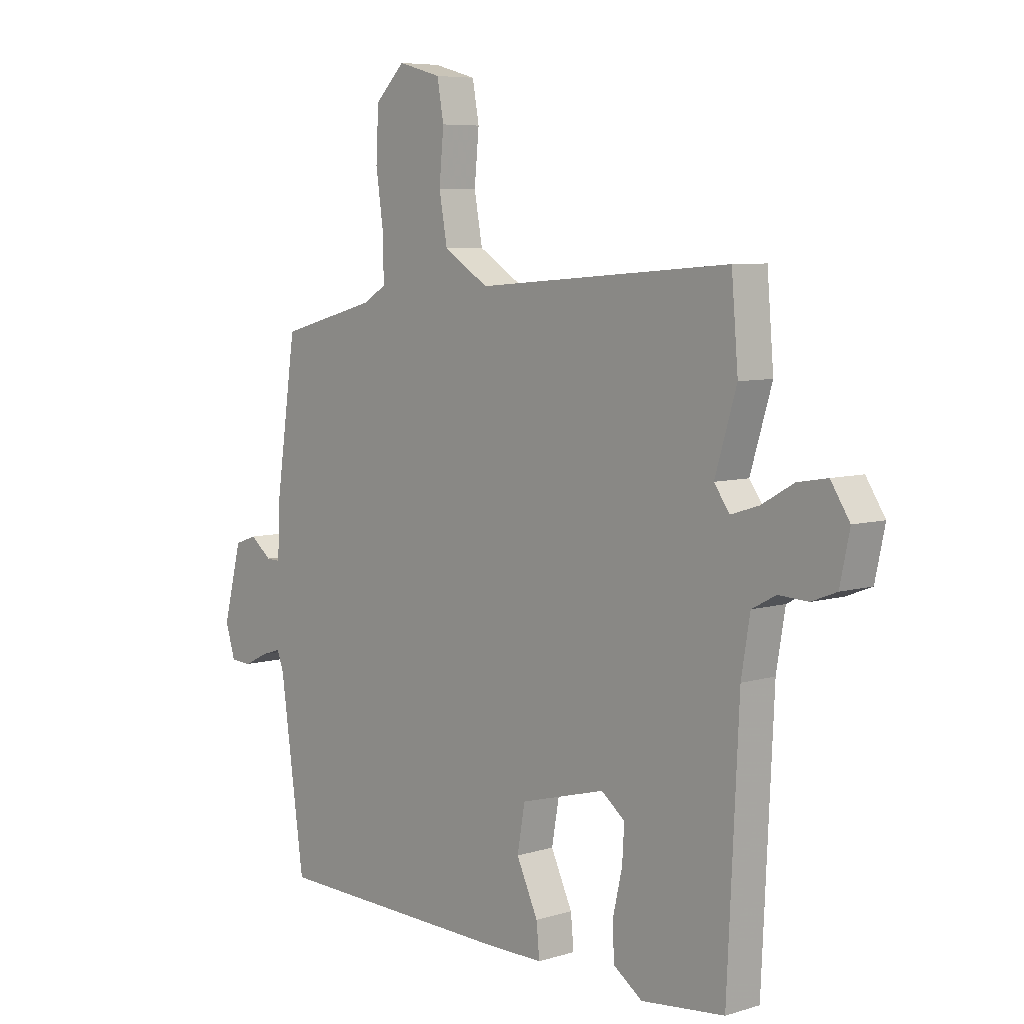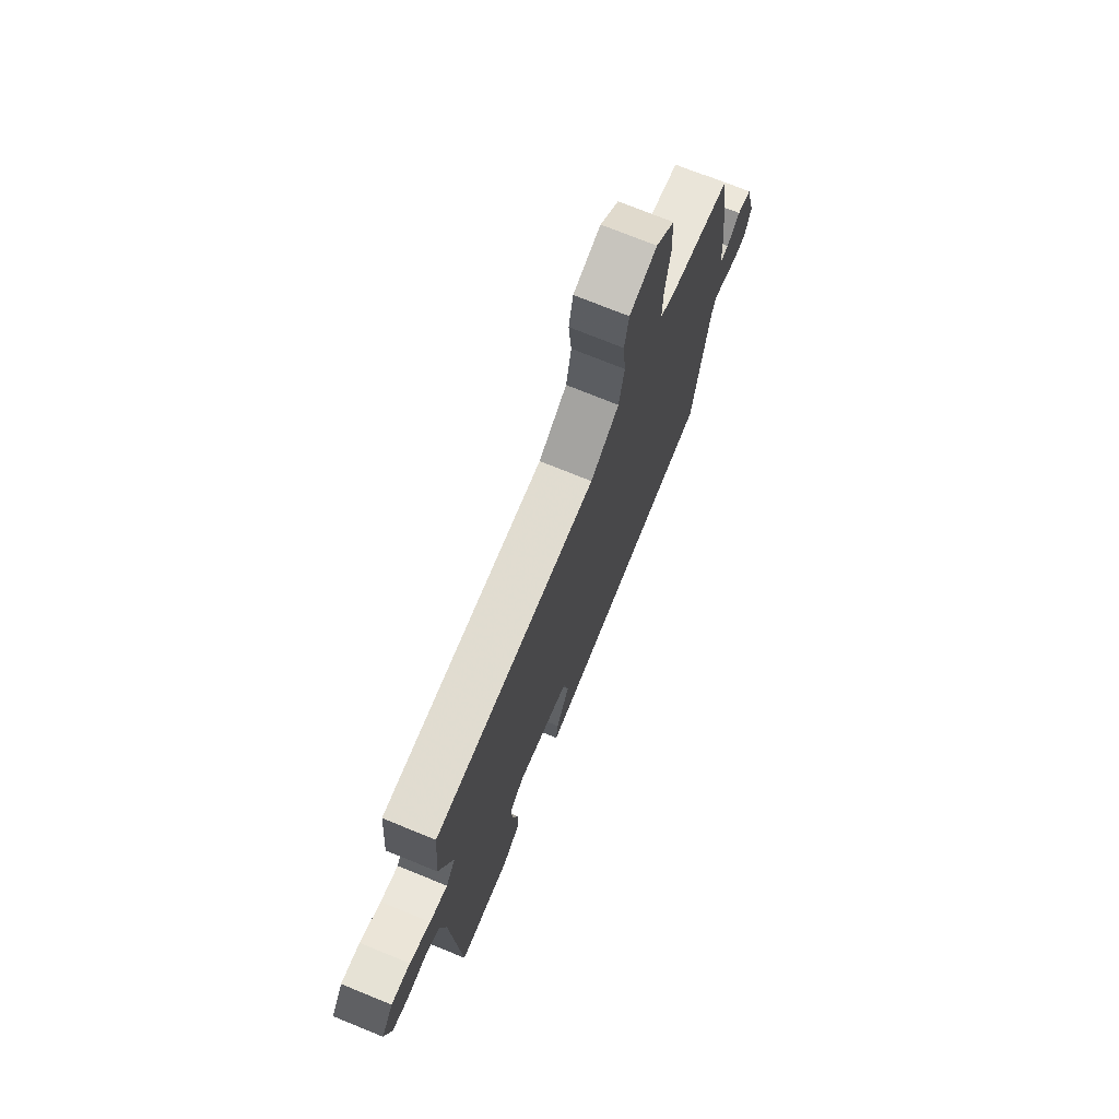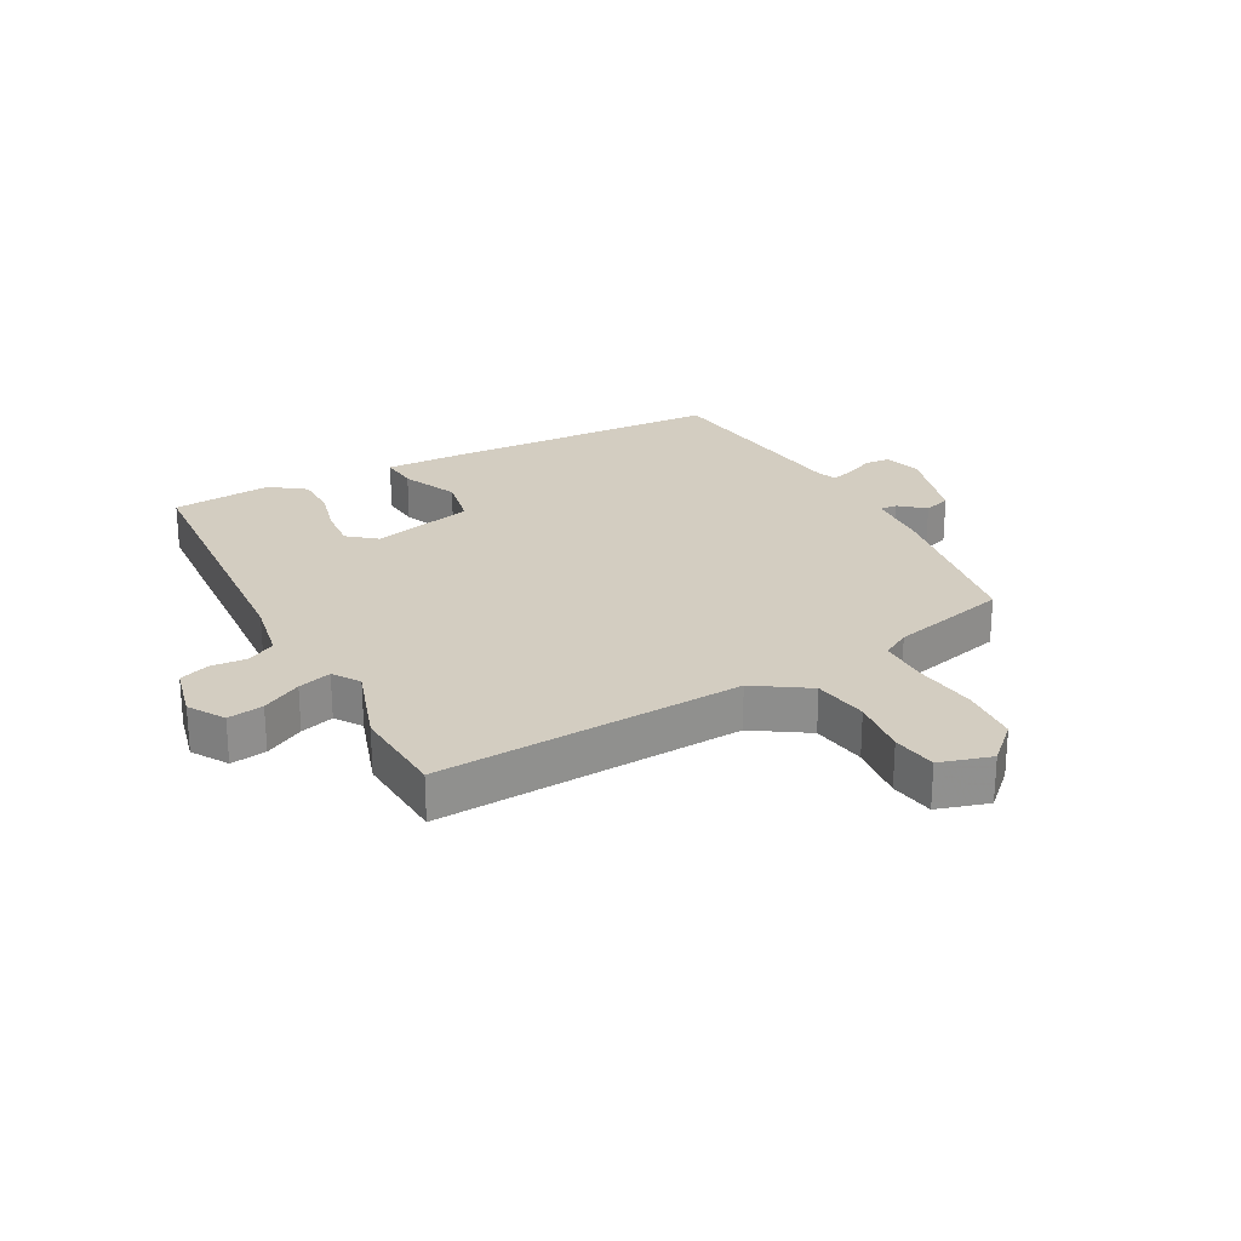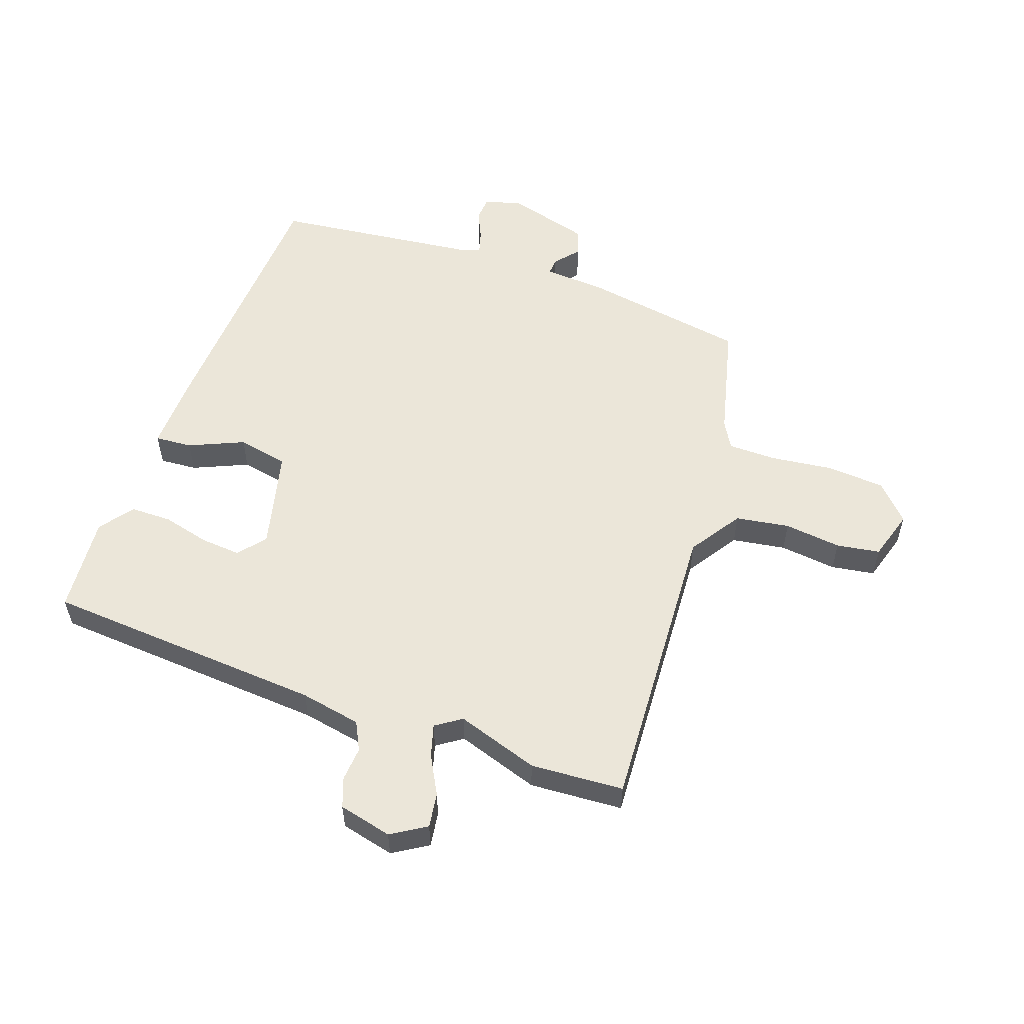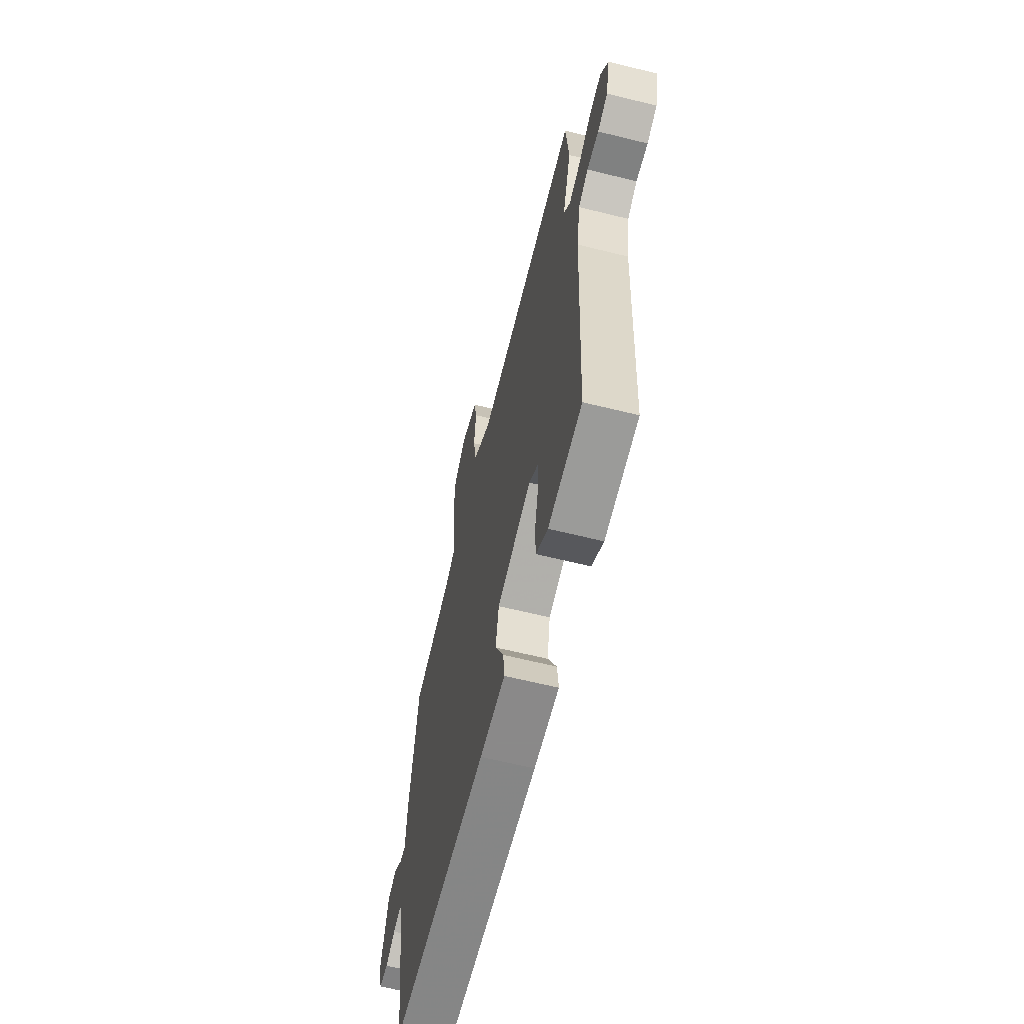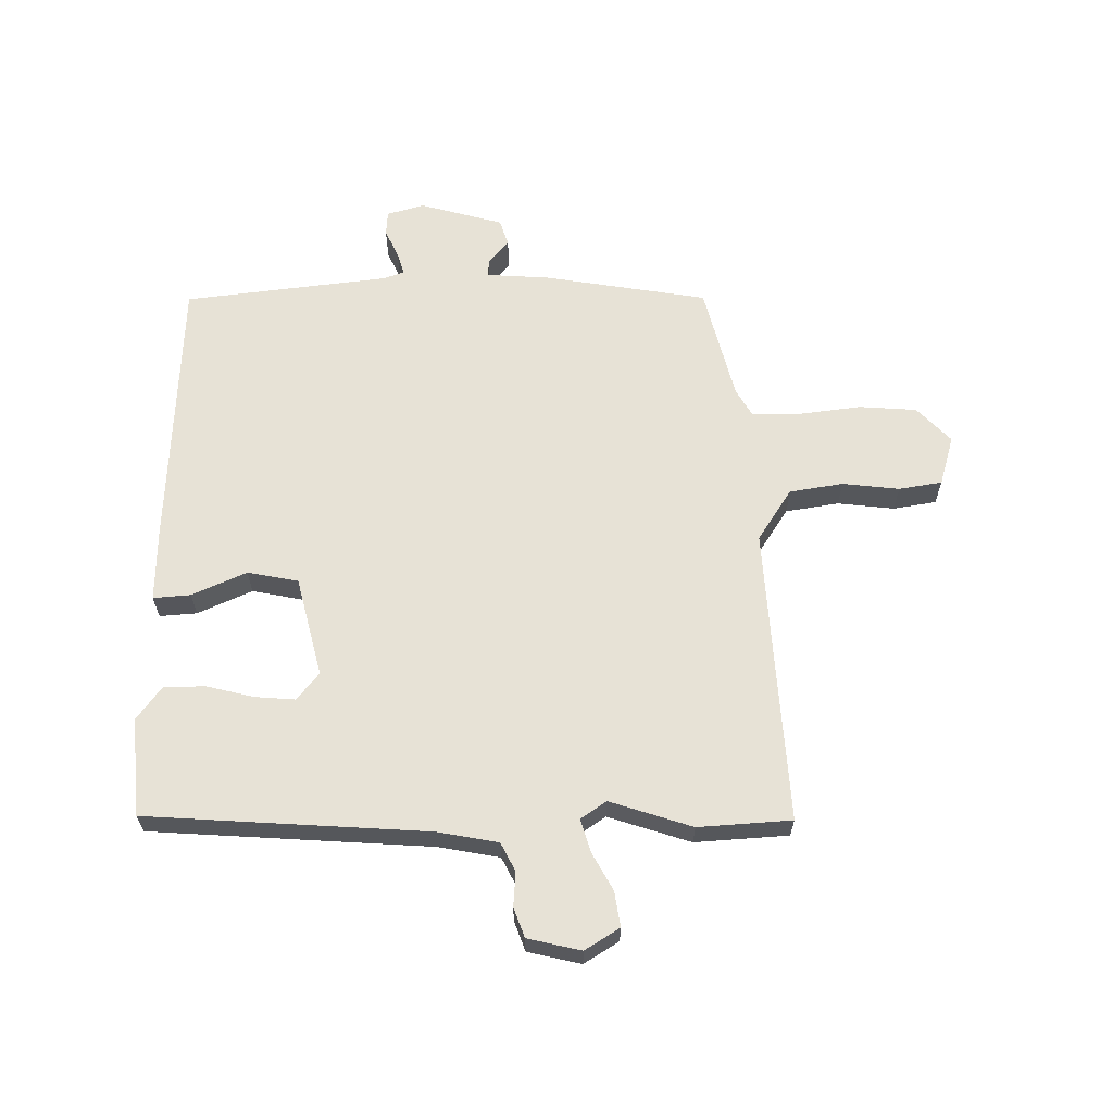
<metadata>
{"format":"obj","ext":"obj","renderer":"f3d","projection":"perspective","resolution":1024,"background":"white","views":[{"elev":6.7,"azim":-131.8,"up":"+Z"},{"elev":74.0,"azim":-67.9,"up":"+Z"},{"elev":24.8,"azim":-27.1,"up":"+Y"},{"elev":55.1,"azim":-69.2,"up":"+Y"},{"elev":-63.3,"azim":-104.1,"up":"+Z"},{"elev":63.0,"azim":-89.5,"up":"+Y"}]}
</metadata>
<code>
v 0.476 0.07 0.412
v 0.516 0.07 0.138
v 0.521 0.07 0.032
v 0.549 0.07 0.033
v 0.59 0.07 0.066
v 0.634 0.07 0.051
v 0.67 0.07 -0.089
v 0.651 0.07 -0.151
v 0.61 0.07 -0.153
v 0.563 0.07 -0.13
v 0.525 0.07 -0.118
v 0.512 0.07 -0.153
v 0.465 0.07 -0.493
v 0.002 0.07 -0.504
v -0.12 0.07 -0.504
v -0.114 0.07 -0.442
v -0.072 0.07 -0.352
v -0.087 0.07 -0.267
v -0.253 0.07 -0.222
v -0.299 0.07 -0.258
v -0.295 0.07 -0.325
v -0.277 0.07 -0.404
v -0.279 0.07 -0.473
v -0.336 0.07 -0.513
v -0.499 0.07 -0.495
v -0.521 0.07 -0.027
v -0.538 0.07 0.075
v -0.585 0.07 0.1
v -0.642 0.07 0.097
v -0.691 0.07 0.116
v -0.71 0.07 0.205
v -0.673 0.07 0.262
v -0.615 0.07 0.252
v -0.552 0.07 0.216
v -0.498 0.07 0.199
v -0.468 0.07 0.241
v -0.51 0.07 0.379
v -0.497 0.07 0.534
v 0 0.07 0.495
v 0.088 0.07 0.55
v 0.104 0.07 0.639
v 0.095 0.07 0.734
v 0.108 0.07 0.806
v 0.192 0.07 0.829
v 0.25 0.07 0.772
v 0.255 0.07 0.676
v 0.24 0.07 0.572
v 0.239 0.07 0.491
v 0.284 0.07 0.464
v 0.476 0 0.412
v 0.516 0 0.138
v 0.521 0 0.032
v 0.549 0 0.033
v 0.59 0 0.066
v 0.634 0 0.051
v 0.67 0 -0.089
v 0.651 0 -0.151
v 0.61 0 -0.153
v 0.563 0 -0.13
v 0.525 0 -0.118
v 0.512 0 -0.153
v 0.465 0 -0.493
v 0.002 0 -0.504
v -0.12 0 -0.504
v -0.114 0 -0.442
v -0.072 0 -0.352
v -0.087 0 -0.267
v -0.253 0 -0.222
v -0.299 0 -0.258
v -0.295 0 -0.325
v -0.277 0 -0.404
v -0.279 0 -0.473
v -0.336 0 -0.513
v -0.499 0 -0.495
v -0.521 0 -0.027
v -0.538 0 0.075
v -0.585 0 0.1
v -0.642 0 0.097
v -0.691 0 0.116
v -0.71 0 0.205
v -0.673 0 0.262
v -0.615 0 0.252
v -0.552 0 0.216
v -0.498 0 0.199
v -0.468 0 0.241
v -0.51 0 0.379
v -0.497 0 0.534
v 0 0 0.495
v 0.088 0 0.55
v 0.104 0 0.639
v 0.095 0 0.734
v 0.108 0 0.806
v 0.192 0 0.829
v 0.25 0 0.772
v 0.255 0 0.676
v 0.24 0 0.572
v 0.239 0 0.491
v 0.284 0 0.464
f 44 45 46 47
f 44 47 48
f 41 42 43 44
f 40 41 44 48
f 39 40 48 49
f 36 37 38 39
f 35 36 39 49
f 31 32 33 34
f 31 34 35
f 28 29 30 31
f 27 28 31 35
f 26 27 35 49
f 21 22 23 24
f 20 21 24 25
f 14 15 16 17
f 12 13 14 17
f 11 12 17 18
f 7 8 9 10
f 7 10 11
f 4 5 6 7
f 3 4 7 11
f 20 25 26 49
f 19 20 49 1
f 3 11 18 19
f 1 2 3 19
f 96 95 94 93
f 97 96 93
f 93 92 91 90
f 97 93 90 89
f 98 97 89 88
f 88 87 86 85
f 98 88 85 84
f 83 82 81 80
f 84 83 80
f 80 79 78 77
f 84 80 77 76
f 98 84 76 75
f 73 72 71 70
f 74 73 70 69
f 66 65 64 63
f 66 63 62 61
f 67 66 61 60
f 59 58 57 56
f 60 59 56
f 56 55 54 53
f 60 56 53 52
f 98 75 74 69
f 50 98 69 68
f 68 67 60 52
f 68 52 51 50
f 1 50 51 2
f 2 51 52 3
f 3 52 53 4
f 4 53 54 5
f 5 54 55 6
f 6 55 56 7
f 7 56 57 8
f 8 57 58 9
f 9 58 59 10
f 10 59 60 11
f 11 60 61 12
f 12 61 62 13
f 13 62 63 14
f 14 63 64 15
f 15 64 65 16
f 16 65 66 17
f 17 66 67 18
f 18 67 68 19
f 19 68 69 20
f 20 69 70 21
f 21 70 71 22
f 22 71 72 23
f 23 72 73 24
f 24 73 74 25
f 25 74 75 26
f 26 75 76 27
f 27 76 77 28
f 28 77 78 29
f 29 78 79 30
f 30 79 80 31
f 31 80 81 32
f 32 81 82 33
f 33 82 83 34
f 34 83 84 35
f 35 84 85 36
f 36 85 86 37
f 37 86 87 38
f 38 87 88 39
f 39 88 89 40
f 40 89 90 41
f 41 90 91 42
f 42 91 92 43
f 43 92 93 44
f 44 93 94 45
f 45 94 95 46
f 46 95 96 47
f 47 96 97 48
f 48 97 98 49
f 49 98 50 1

</code>
